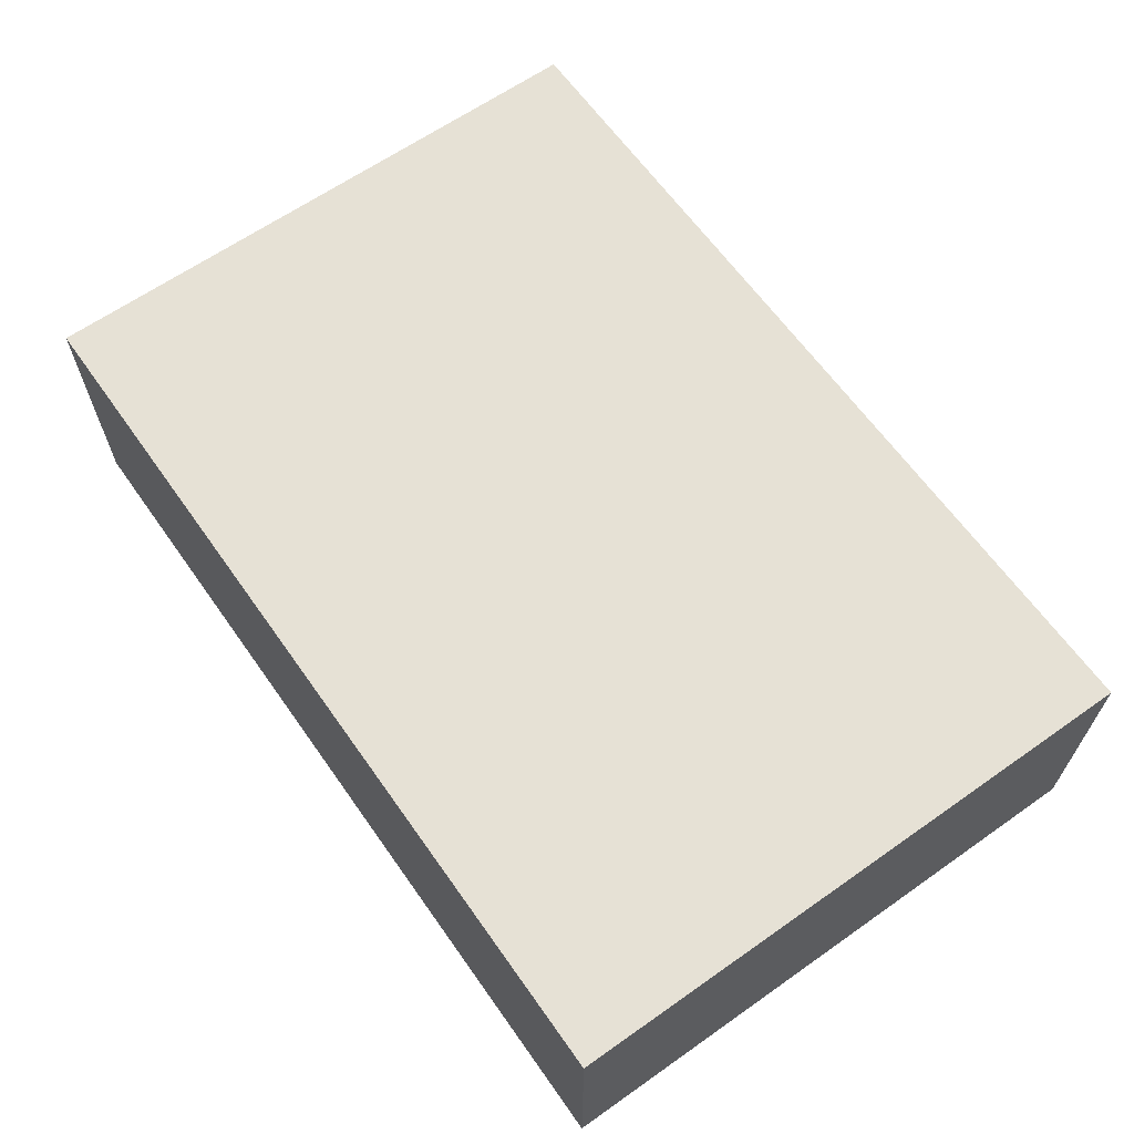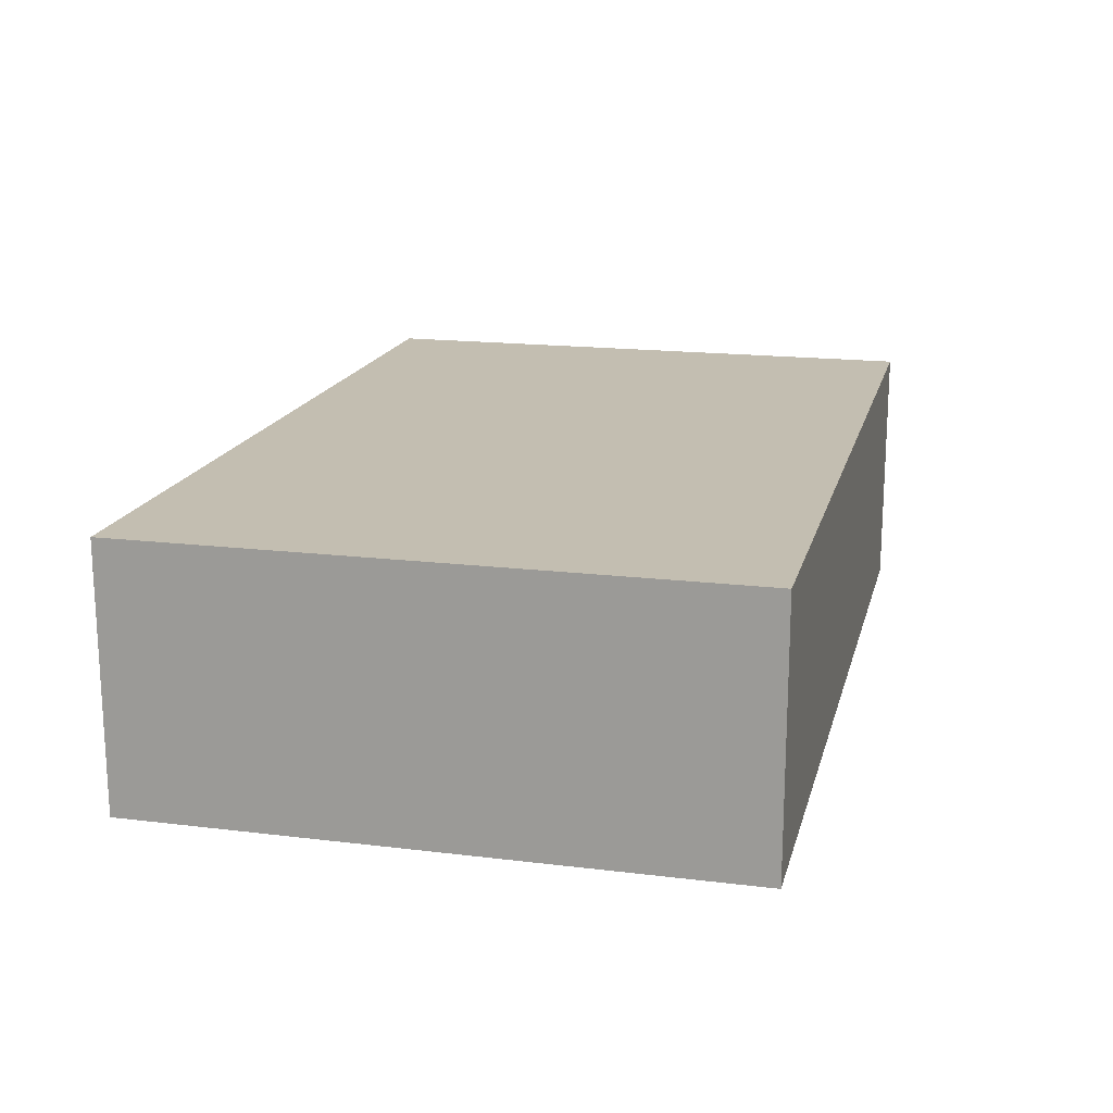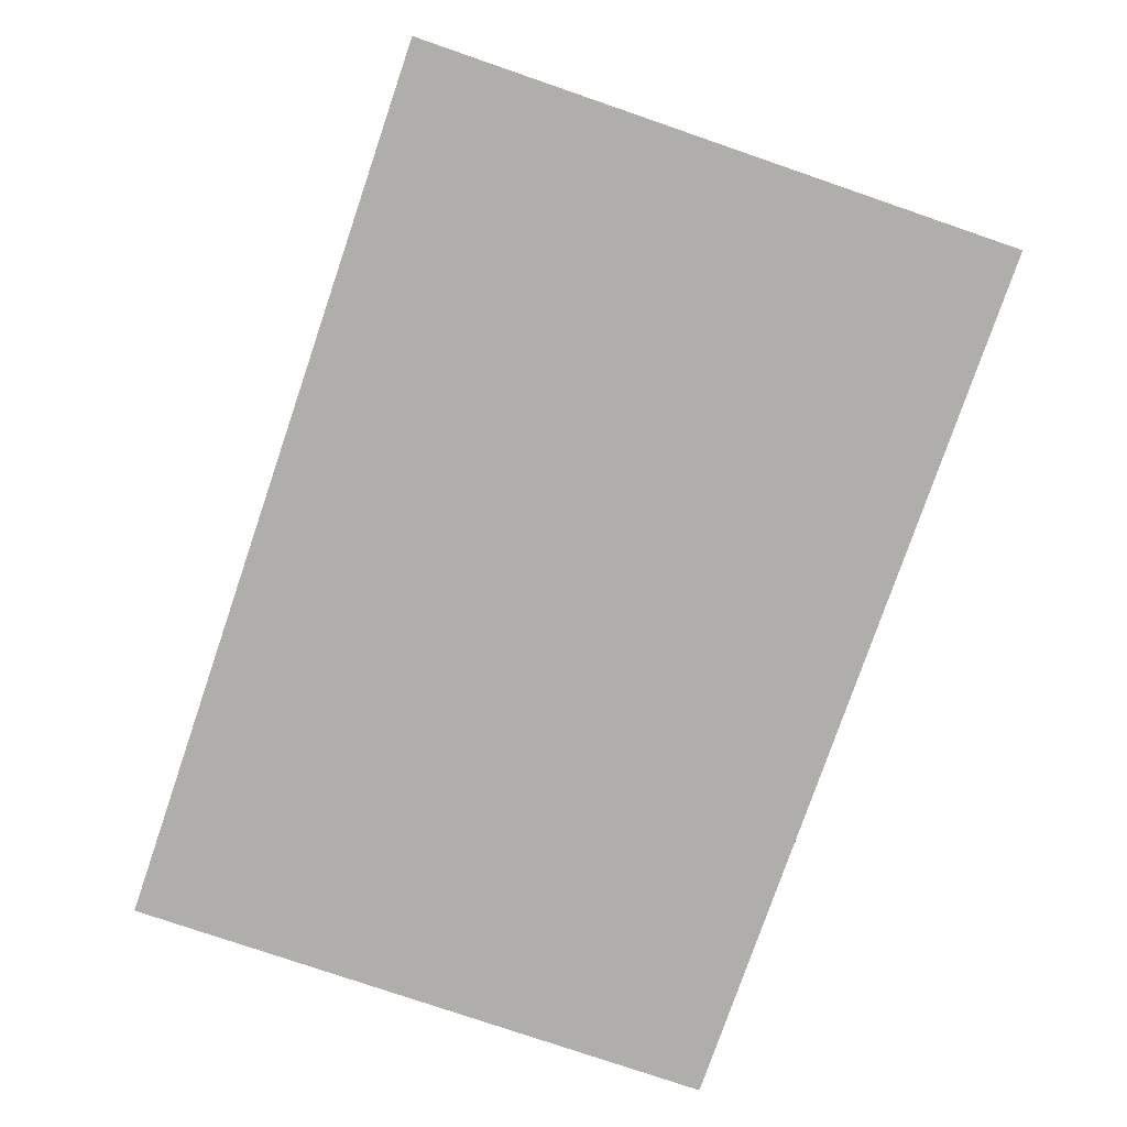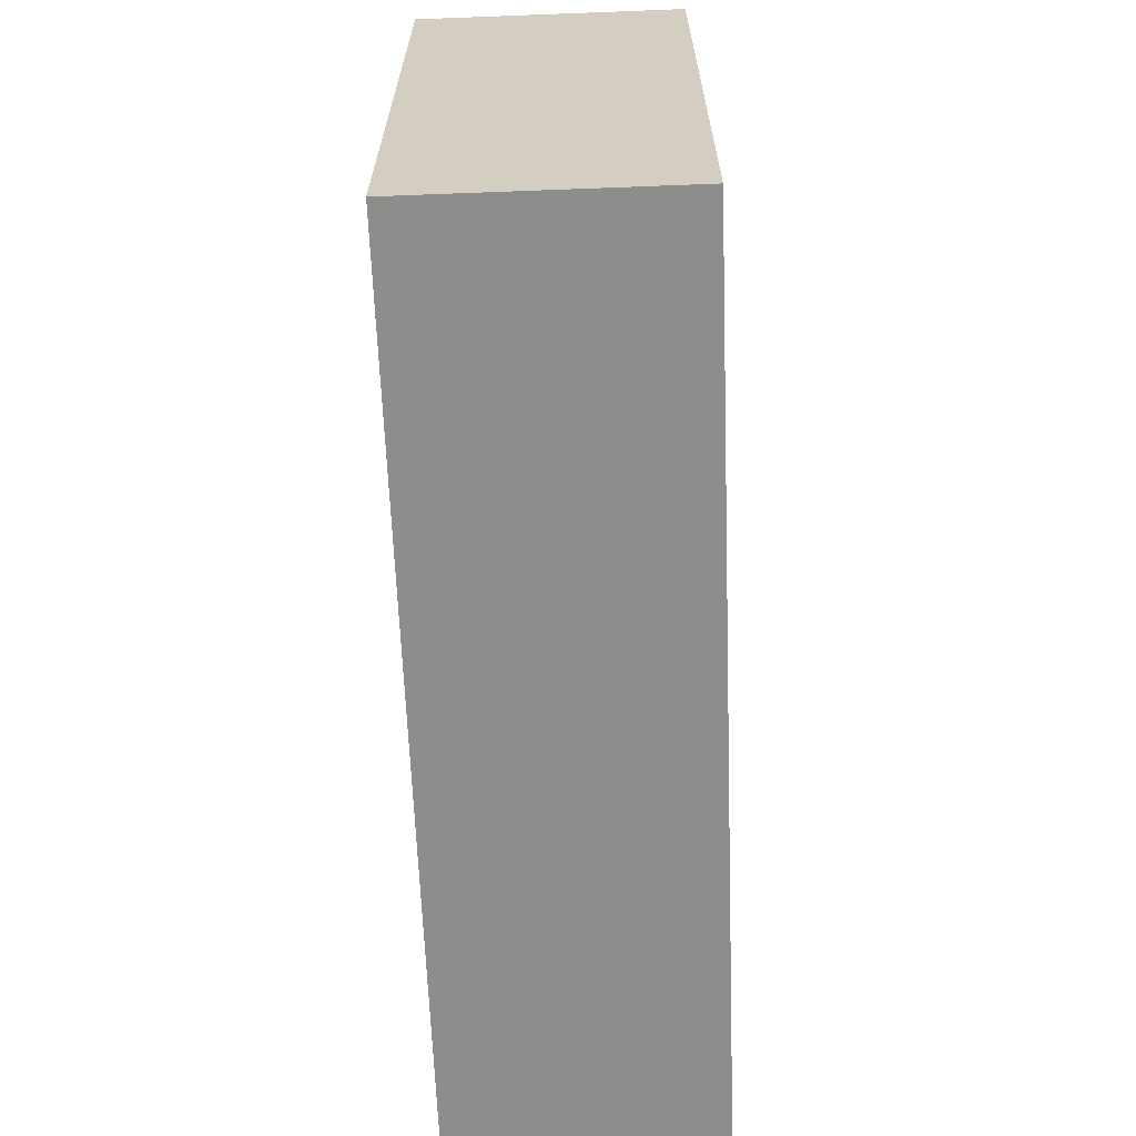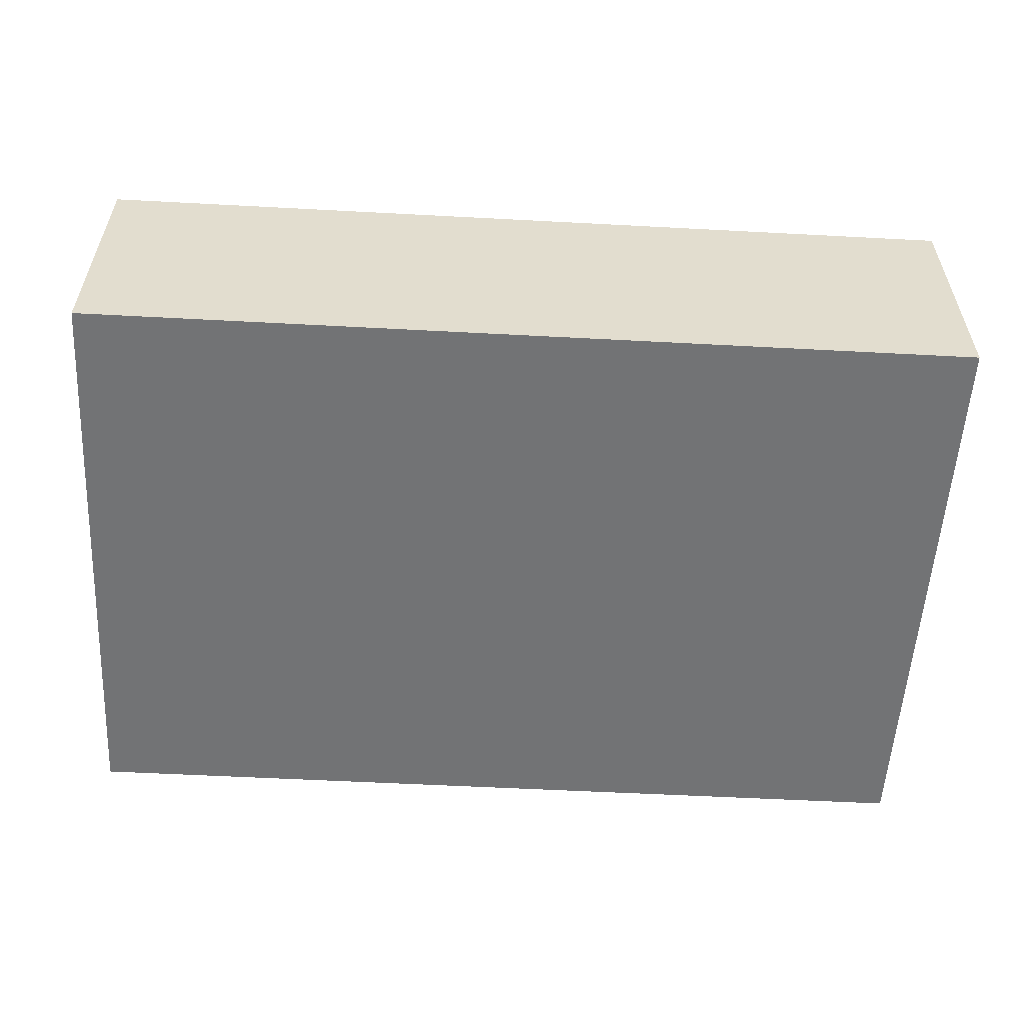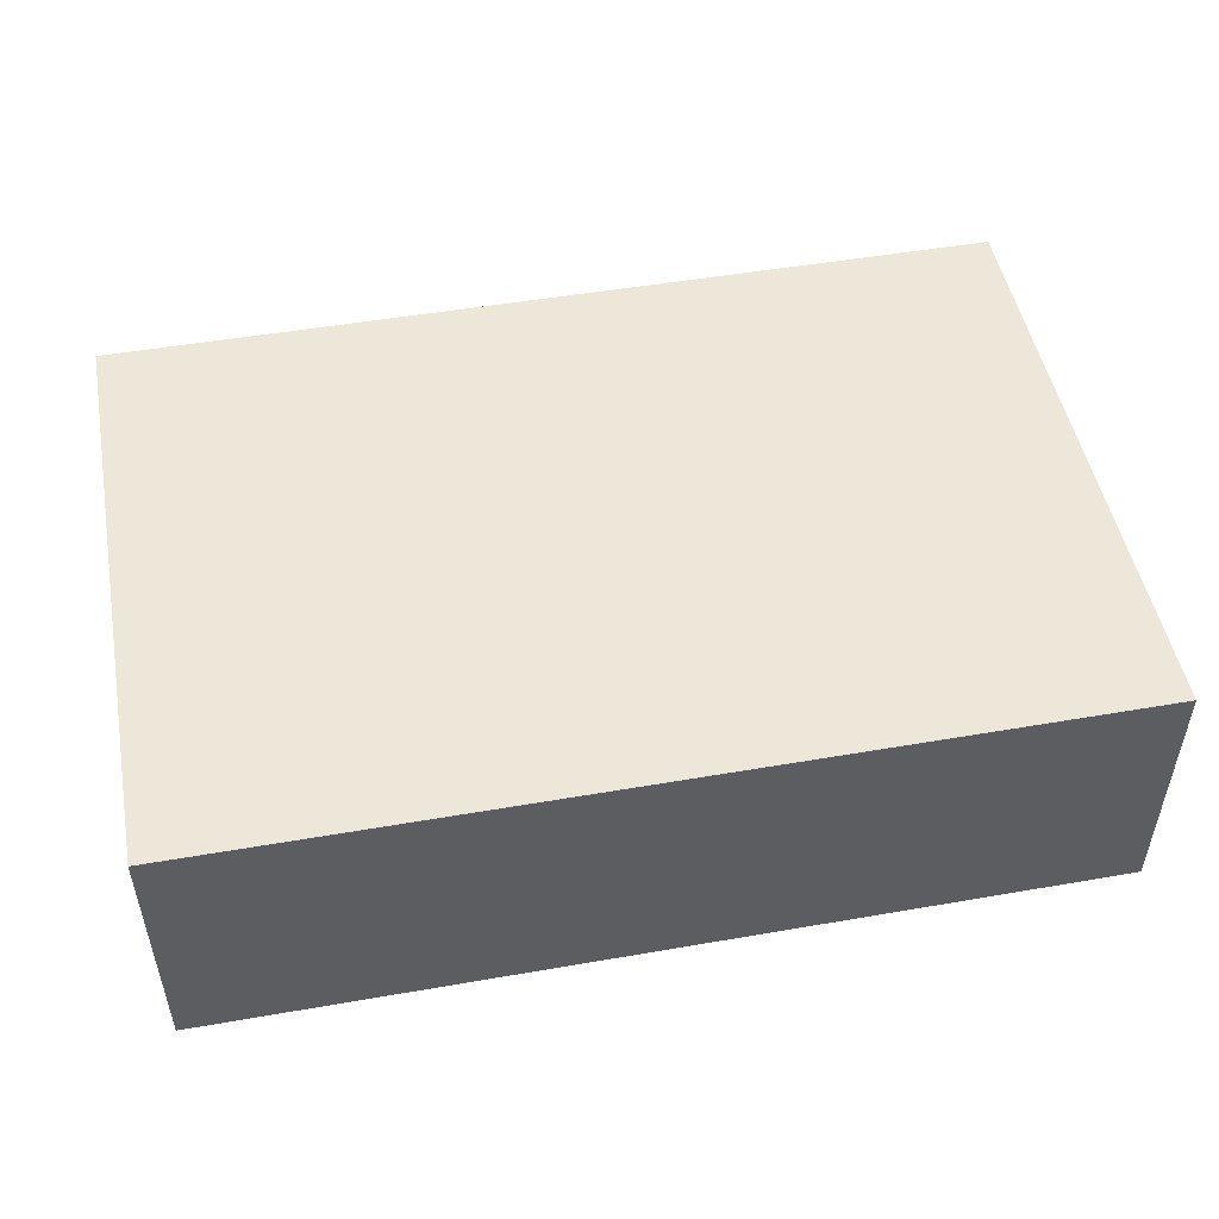
<metadata>
{"format":"obj","ext":"obj","renderer":"f3d","projection":"perspective","resolution":1024,"background":"white","views":[{"elev":64.1,"azim":54.7,"up":"+Z"},{"elev":17.2,"azim":-76.3,"up":"+Z"},{"elev":-77.9,"azim":71.1,"up":"+Z"},{"elev":-64.5,"azim":92.2,"up":"+Y"},{"elev":-55.7,"azim":176.8,"up":"+Z"},{"elev":49.8,"azim":-10.8,"up":"+Z"}]}
</metadata>
<code>
v 15.08 0 4.381
v -15.08 0 4.381
v -15.08 0 -4.381
v 15.08 0 -4.381
v 15.08 20.18 4.381
v 15.08 20.18 -4.381
v -15.08 20.18 -4.381
v -15.08 20.18 4.381
g Box001
f 1 2 3
f 1 3 4
f 5 6 7
f 5 7 8
f 1 4 6
f 1 6 5
f 4 3 7
f 4 7 6
f 3 2 8
f 3 8 7
f 2 1 5
f 2 5 8

</code>
